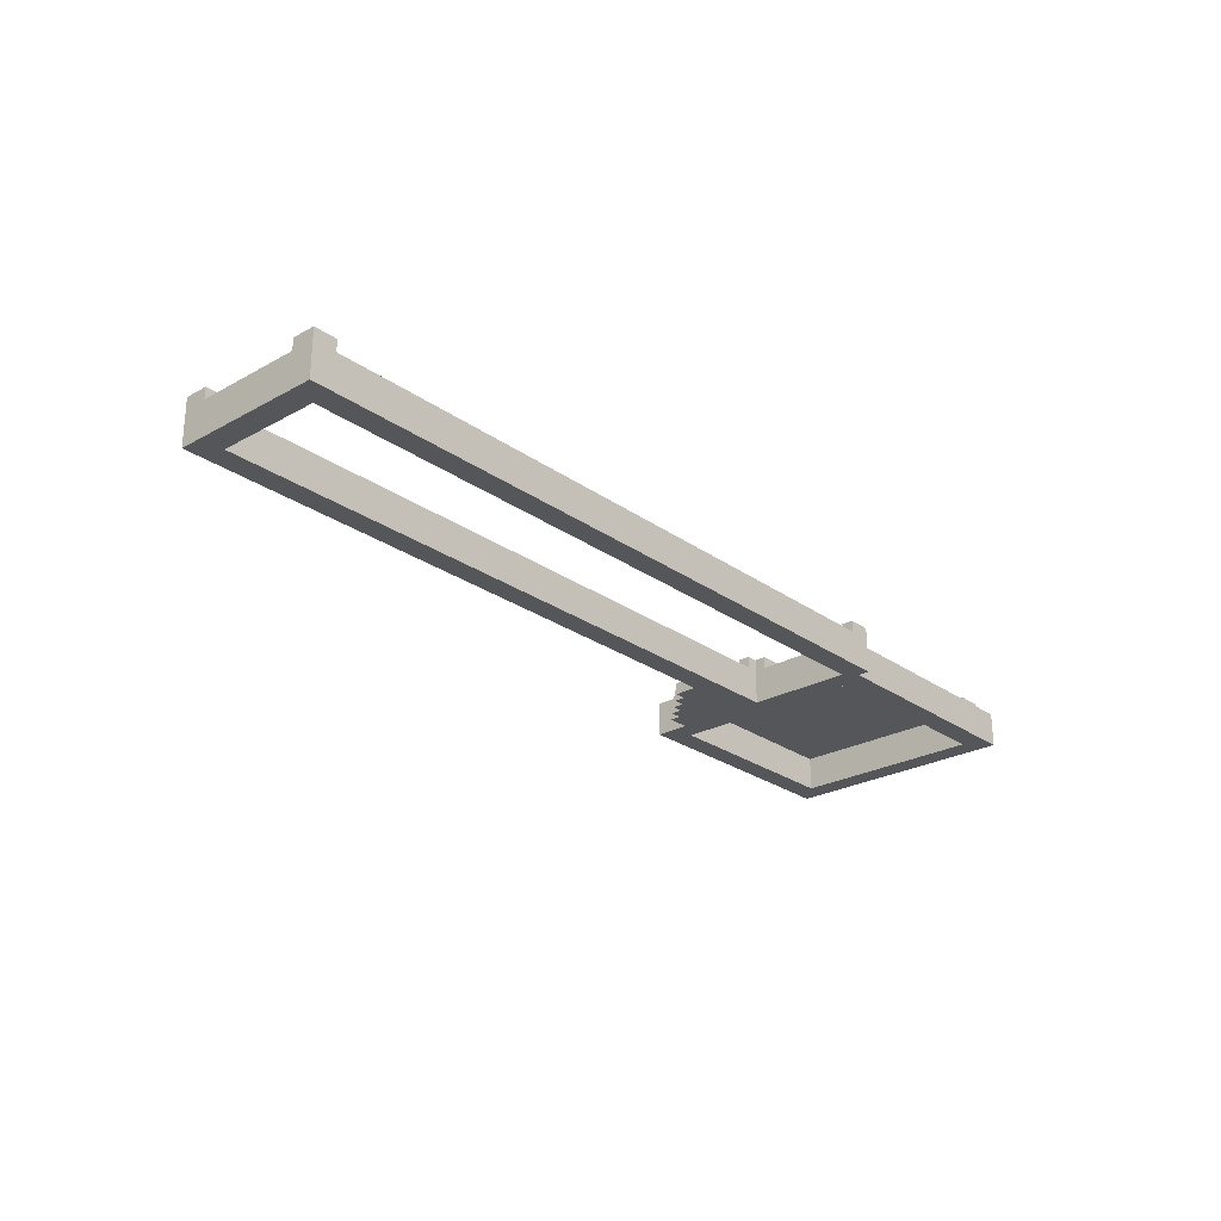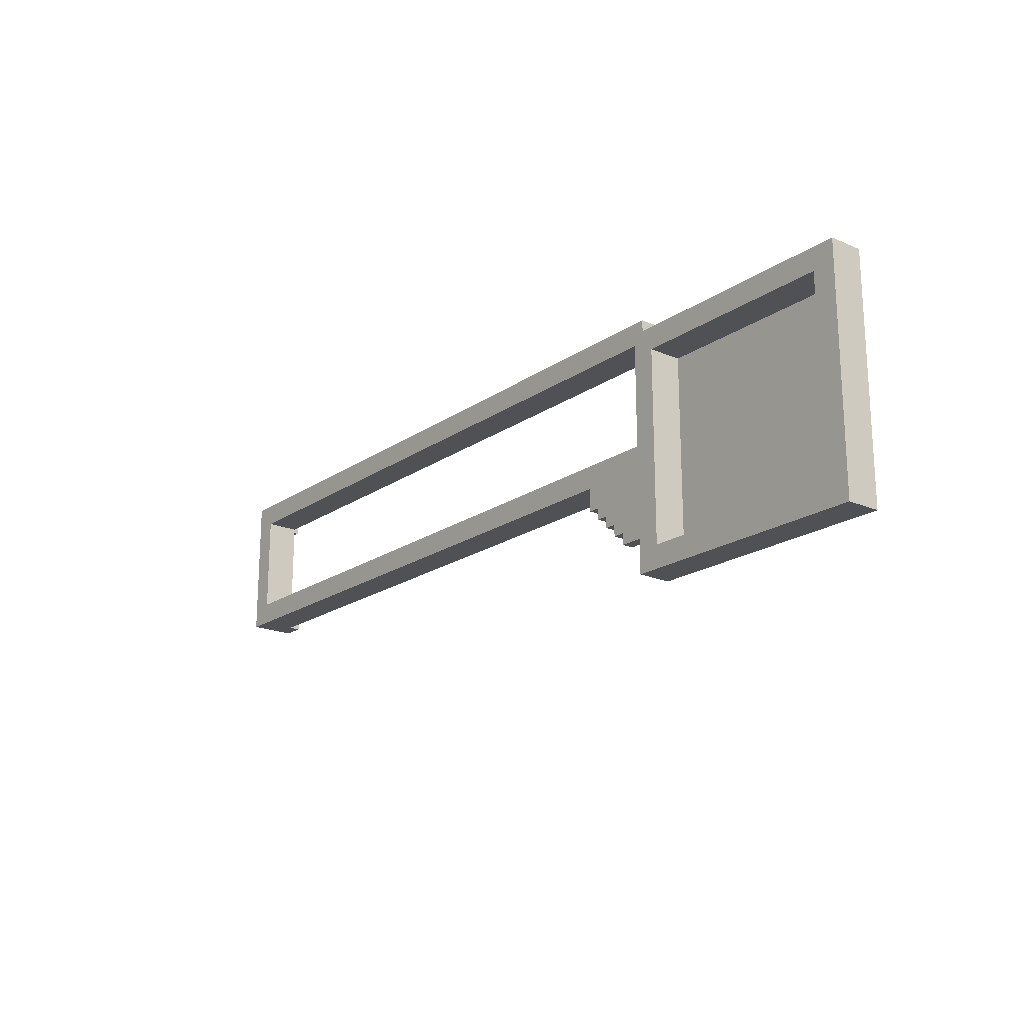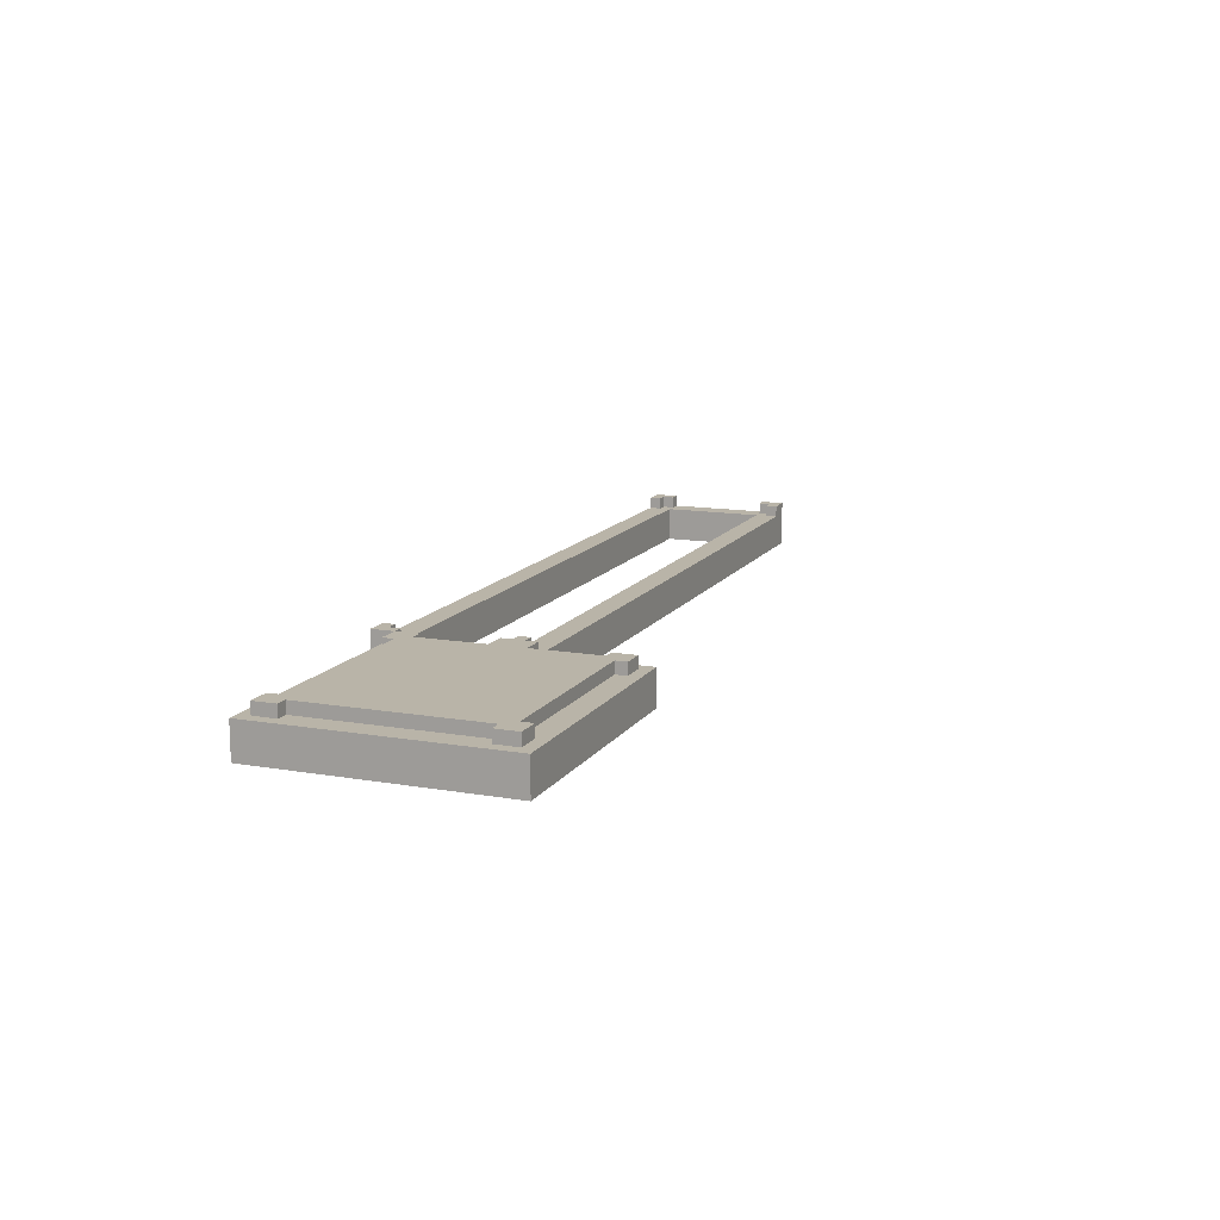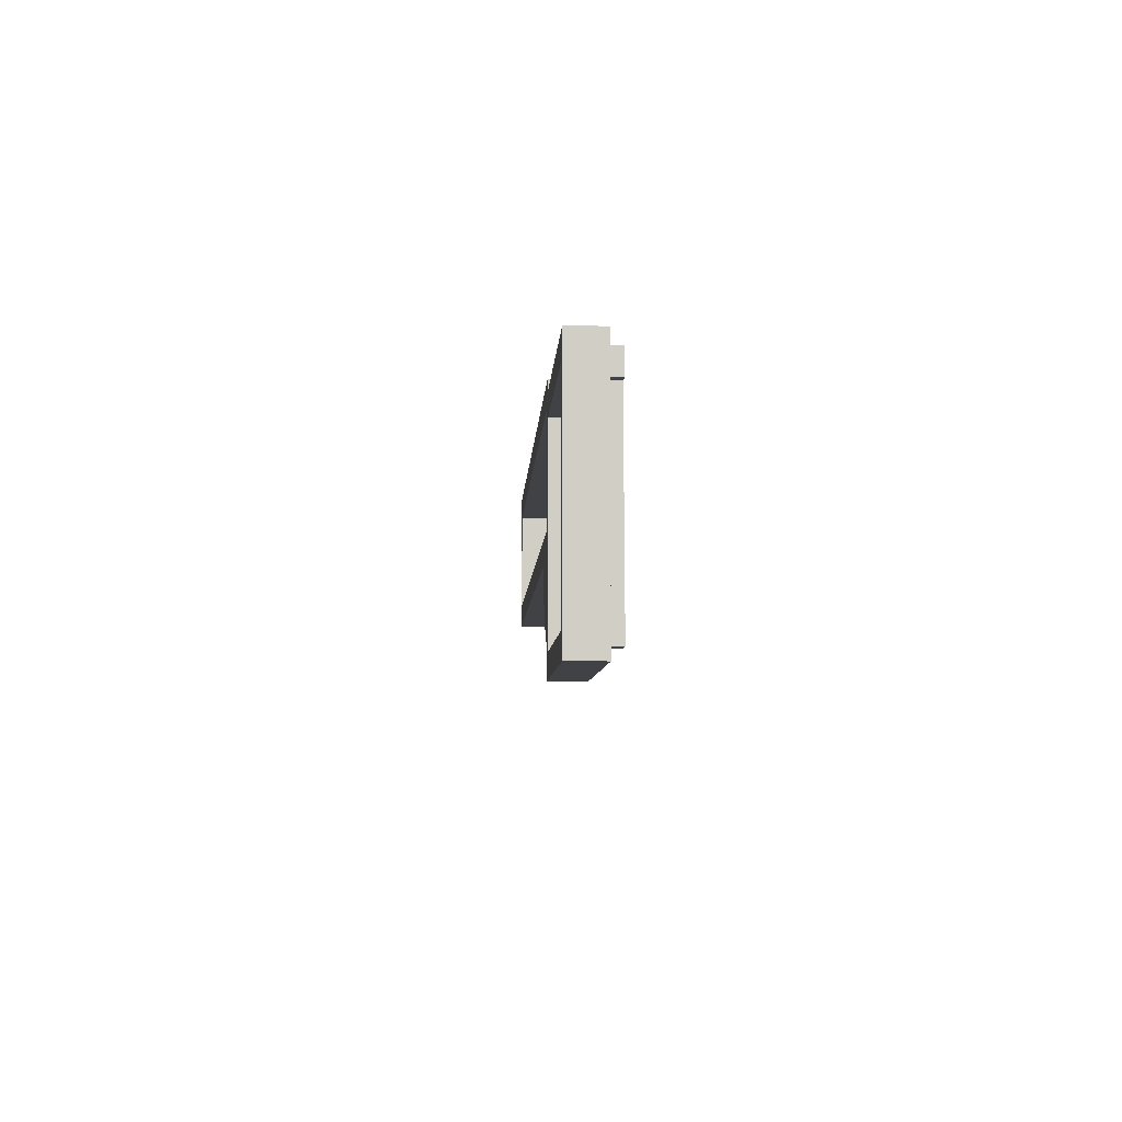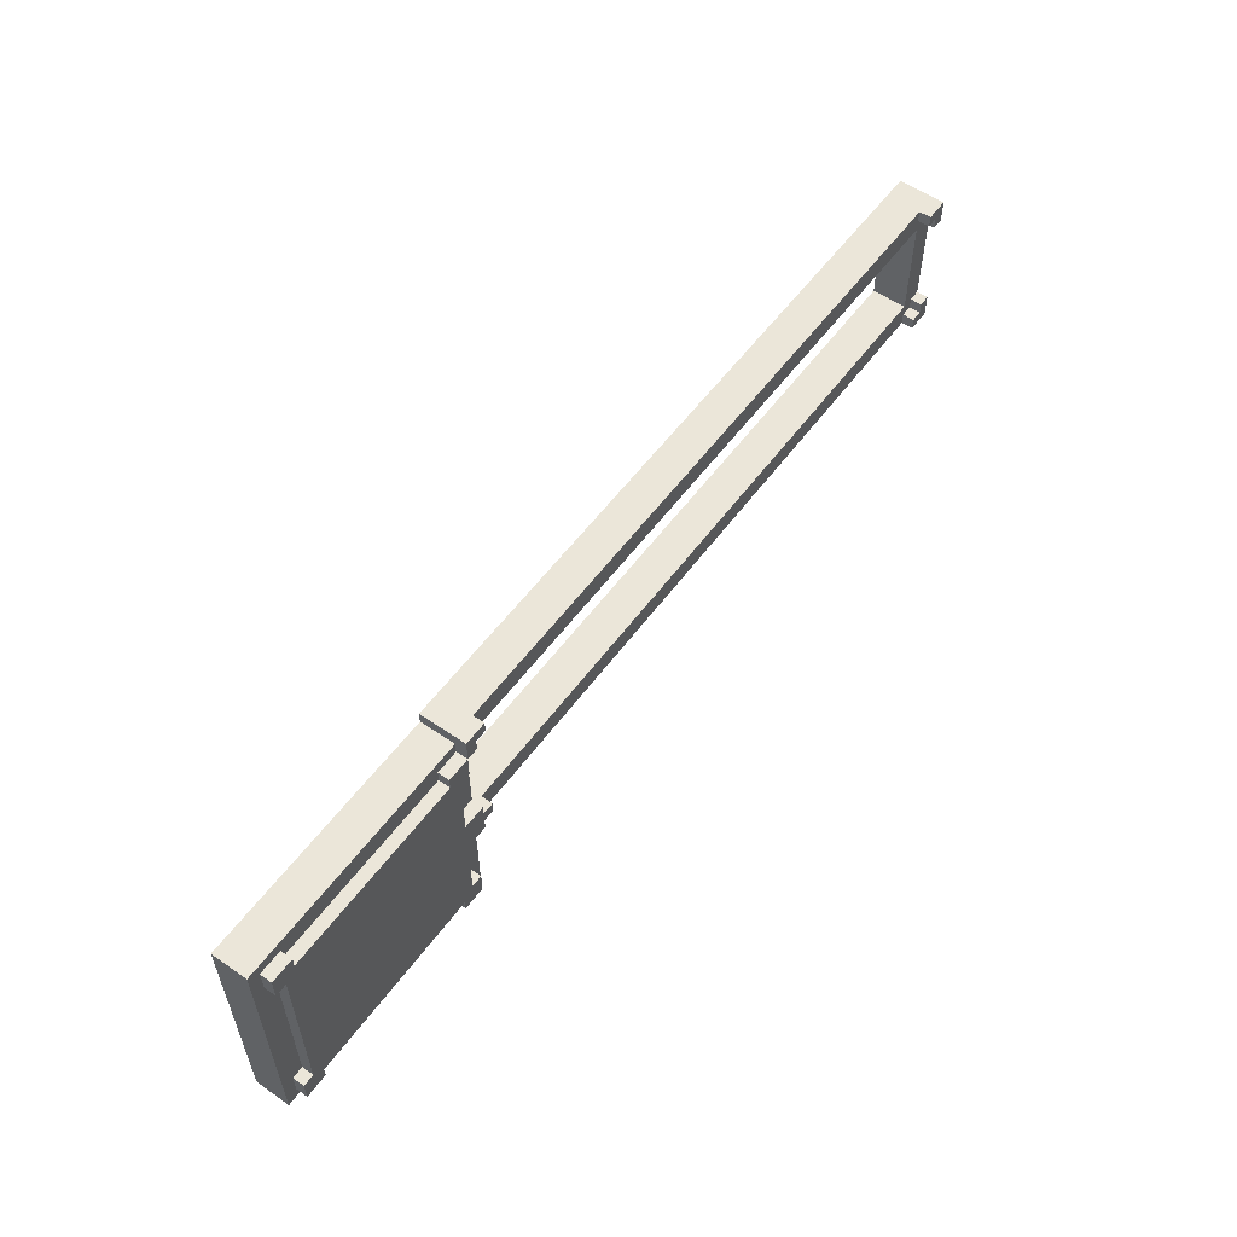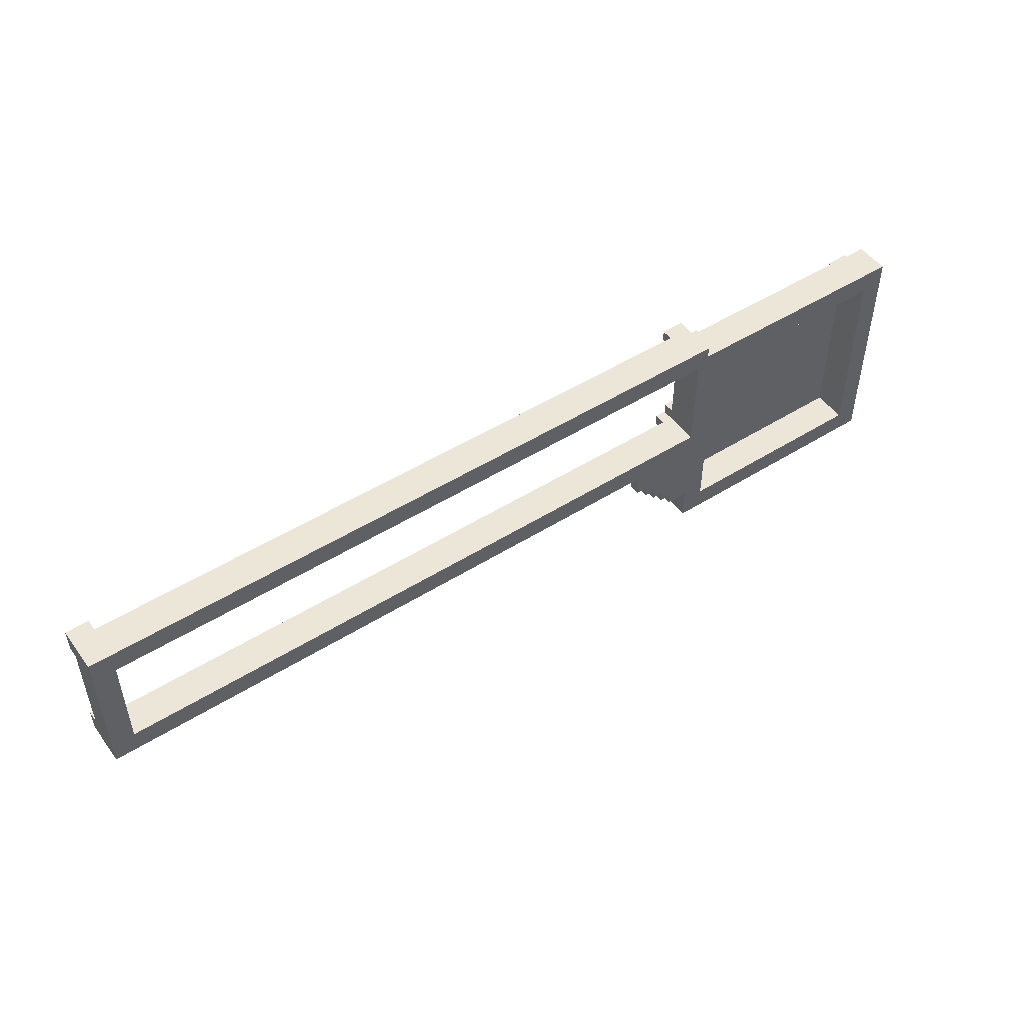
<metadata>
{"format":"obj","ext":"obj","renderer":"f3d","projection":"perspective","resolution":1024,"background":"white","views":[{"elev":-25.6,"azim":131.6,"up":"+Z"},{"elev":-19.5,"azim":-128.5,"up":"+Y"},{"elev":13.2,"azim":-68.5,"up":"+Z"},{"elev":-6.7,"azim":-92.9,"up":"+Y"},{"elev":56.1,"azim":-54.2,"up":"+Y"},{"elev":49.5,"azim":145.2,"up":"+Y"}]}
</metadata>
<code>
g bar
v -41 1 -0
v -41 1 -3
v -41 22 -0
v -41 22 -3
v -40 2 1
v -40 2 -0
v -40 4 1
v -40 4 -0
v -40 19 1
v -40 19 -0
v -40 21 1
v -40 21 -0
v -39 4 1
v -39 4 -0
v -39 19 1
v -39 19 -0
v -22 2 1
v -22 2 -0
v -22 3 1
v -22 3 -0
v -22 20 1
v -22 20 -0
v -22 21 1
v -22 21 -0
v -21 3 -0
v -21 3 -3
v -21 20 -0
v -21 20 -3
v -20 21 1
v -20 21 -0
v -20 22 -0
v -20 22 -3
v -20 23 1
v -20 23 -0
v -20 23 -3
v 39 10 1
v 39 10 -0
v 39 11 1
v 39 11 -0
v 39 12 -0
v 39 12 -3
v 39 21 -0
v 39 21 -3
v 39 22 1
v 39 22 -0
v 39 23 1
v 39 23 -0
v 40 11 1
v 40 11 -0
v 40 12 1
v 40 12 -0
v 40 21 1
v 40 21 -0
v 40 22 1
v 40 22 -0
v -39 3 -0
v -39 3 -3
v -39 20 -0
v -39 20 -3
v -38 2 1
v -38 2 -0
v -38 3 1
v -38 3 -0
v -38 20 1
v -38 20 -0
v -38 21 1
v -38 21 -0
v -21 4 1
v -21 4 -0
v -21 10 1
v -21 10 -0
v -21 13 1
v -21 13 -0
v -21 19 1
v -21 19 -0
v -20 2 1
v -20 2 -0
v -20 4 1
v -20 4 -0
v -20 19 1
v -20 19 -0
v -20 21 1
v -20 21 -0
v -19 1 -0
v -19 1 -3
v -19 4 -2
v -19 4 -3
v -19 5 -2
v -19 10 1
v -19 10 -0
v -19 10 -2
v -19 11 1
v -19 11 -0
v -19 12 1
v -19 12 -0
v -19 12 -3
v -19 13 1
v -19 13 -0
v -19 21 1
v -19 21 -0
v -19 21 -3
v -19 22 1
v -19 22 -0
v -18 11 1
v -18 11 -0
v -18 12 1
v -18 12 -0
v -18 22 1
v -18 22 -0
v -18 23 1
v -18 23 -0
v -17 4 -2
v -17 4 -3
v -17 5 -2
v -17 5 -3
v -16 5 -2
v -16 5 -3
v -16 6 -2
v -16 6 -3
v -15 6 -2
v -15 6 -3
v -15 7 -2
v -15 7 -3
v -14 7 -2
v -14 7 -3
v -14 8 -2
v -14 8 -3
v -13 8 -2
v -13 8 -3
v -13 10 -2
v -13 10 -3
v 41 10 1
v 41 10 -0
v 41 10 -3
v 41 12 1
v 41 12 -0
v 41 21 1
v 41 21 -0
v 41 23 1
v 41 23 -0
v 41 23 -3
v -40 2 1
v -40 4 1
v -40 19 1
v -40 21 1
v -39 3 1
v -39 4 1
v -39 19 1
v -39 20 1
v -38 2 1
v -38 3 1
v -38 20 1
v -38 21 1
v -22 2 1
v -22 3 1
v -22 20 1
v -22 21 1
v -21 3 1
v -21 4 1
v -21 10 1
v -21 13 1
v -21 19 1
v -21 20 1
v -20 2 1
v -20 4 1
v -20 19 1
v -20 21 1
v -20 23 1
v -19 10 1
v -19 11 1
v -19 12 1
v -19 13 1
v -19 21 1
v -19 22 1
v -18 11 1
v -18 12 1
v -18 22 1
v -18 23 1
v 39 10 1
v 39 11 1
v 39 22 1
v 39 23 1
v 40 11 1
v 40 12 1
v 40 21 1
v 40 22 1
v 41 10 1
v 41 12 1
v 41 21 1
v 41 23 1
v -41 1 -0
v -41 22 -0
v -40 2 -0
v -40 4 -0
v -40 19 -0
v -40 21 -0
v -39 4 -0
v -39 19 -0
v -38 2 -0
v -38 3 -0
v -38 20 -0
v -38 21 -0
v -22 2 -0
v -22 3 -0
v -22 20 -0
v -22 21 -0
v -21 4 -0
v -21 10 -0
v -21 13 -0
v -21 19 -0
v -20 2 -0
v -20 4 -0
v -20 19 -0
v -20 21 -0
v -20 22 -0
v -19 1 -0
v -19 10 -0
v -19 11 -0
v -19 13 -0
v -19 21 -0
v -19 22 -0
v -18 11 -0
v -18 12 -0
v -18 22 -0
v -18 23 -0
v 39 10 -0
v 39 11 -0
v 39 12 -0
v 39 21 -0
v 39 22 -0
v 39 23 -0
v 40 11 -0
v 40 12 -0
v 40 21 -0
v 40 22 -0
v 41 12 -0
v 41 21 -0
v -19 4 -2
v -19 5 -2
v -19 10 -2
v -17 4 -2
v -17 5 -2
v -17 6 -2
v -16 5 -2
v -16 6 -2
v -16 7 -2
v -15 6 -2
v -15 7 -2
v -15 8 -2
v -14 7 -2
v -14 8 -2
v -14 10 -2
v -13 8 -2
v -13 10 -2
v -39 3 -0
v -39 20 -0
v -21 3 -0
v -21 20 -0
v -41 1 -3
v -41 22 -3
v -39 3 -3
v -39 20 -3
v -21 3 -3
v -21 20 -3
v -20 22 -3
v -20 23 -3
v -19 1 -3
v -19 4 -3
v -19 5 -3
v -19 12 -3
v -19 21 -3
v -17 4 -3
v -17 5 -3
v -17 6 -3
v -16 5 -3
v -16 6 -3
v -16 7 -3
v -15 6 -3
v -15 7 -3
v -15 8 -3
v -14 7 -3
v -14 8 -3
v -14 10 -3
v -13 8 -3
v -13 10 -3
v 39 12 -3
v 39 21 -3
v 41 10 -3
v 41 23 -3
v -41 1 -0
v -19 1 -0
v -41 1 -3
v -19 1 -3
v -40 2 1
v -38 2 1
v -22 2 1
v -20 2 1
v -40 2 -0
v -38 2 -0
v -22 2 -0
v -20 2 -0
v -38 3 1
v -22 3 1
v -38 3 -0
v -22 3 -0
v -19 4 -2
v -17 4 -2
v -19 4 -3
v -17 4 -3
v -17 5 -2
v -16 5 -2
v -17 5 -3
v -16 5 -3
v -16 6 -2
v -15 6 -2
v -16 6 -3
v -15 6 -3
v -15 7 -2
v -14 7 -2
v -15 7 -3
v -14 7 -3
v -14 8 -2
v -13 8 -2
v -14 8 -3
v -13 8 -3
v -21 10 1
v -19 10 1
v 39 10 1
v 41 10 1
v -21 10 -0
v -19 10 -0
v 39 10 -0
v 41 10 -0
v -19 10 -2
v -14 10 -2
v -13 10 -2
v -13 10 -3
v 41 10 -3
v -19 11 1
v -18 11 1
v -19 11 -0
v -18 11 -0
v -40 19 1
v -39 19 1
v -21 19 1
v -20 19 1
v -40 19 -0
v -39 19 -0
v -21 19 -0
v -20 19 -0
v -39 20 -0
v -21 20 -0
v -39 20 -3
v -21 20 -3
v -20 21 1
v -19 21 1
v 40 21 1
v 41 21 1
v -20 21 -0
v -19 21 -0
v 39 21 -0
v 40 21 -0
v 41 21 -0
v -19 21 -3
v 39 21 -3
v -19 22 1
v -18 22 1
v 39 22 1
v 40 22 1
v -19 22 -0
v -18 22 -0
v 39 22 -0
v 40 22 -0
v -39 3 -0
v -21 3 -0
v -39 3 -3
v -21 3 -3
v -40 4 1
v -39 4 1
v -21 4 1
v -20 4 1
v -40 4 -0
v -39 4 -0
v -21 4 -0
v -20 4 -0
v 39 11 1
v 40 11 1
v 39 11 -0
v 40 11 -0
v -19 12 1
v -18 12 1
v 40 12 1
v 41 12 1
v -19 12 -0
v -18 12 -0
v 39 12 -0
v 40 12 -0
v 41 12 -0
v -19 12 -3
v 39 12 -3
v -21 13 1
v -19 13 1
v -21 13 -0
v -19 13 -0
v -38 20 1
v -22 20 1
v -38 20 -0
v -22 20 -0
v -40 21 1
v -38 21 1
v -22 21 1
v -20 21 1
v -40 21 -0
v -38 21 -0
v -22 21 -0
v -20 21 -0
v -41 22 -0
v -20 22 -0
v -41 22 -3
v -20 22 -3
v -20 23 1
v -18 23 1
v 39 23 1
v 41 23 1
v -20 23 -0
v -18 23 -0
v 39 23 -0
v 41 23 -0
v -20 23 -3
v 41 23 -3
f 3 2 1
f 4 2 3
f 7 6 5
f 8 6 7
f 11 10 9
f 12 10 11
f 15 14 13
f 16 14 15
f 19 18 17
f 20 18 19
f 23 22 21
f 24 22 23
f 27 26 25
f 28 26 27
f 31 30 29
f 33 31 29
f 34 32 31
f 34 31 33
f 35 32 34
f 38 37 36
f 39 37 38
f 42 41 40
f 43 41 42
f 46 45 44
f 47 45 46
f 50 49 48
f 51 49 50
f 54 53 52
f 55 53 54
f 56 57 58
f 58 57 59
f 60 61 62
f 62 61 63
f 64 65 66
f 66 65 67
f 68 69 70
f 70 69 71
f 72 73 74
f 74 73 75
f 76 77 78
f 78 77 79
f 80 81 82
f 82 81 83
f 84 85 86
f 86 85 87
f 84 86 88
f 84 88 90
f 90 88 91
f 89 90 92
f 92 90 93
f 94 95 97
f 95 96 98
f 97 95 98
f 98 96 100
f 100 96 101
f 99 100 102
f 102 100 103
f 104 105 106
f 106 105 107
f 108 109 110
f 110 109 111
f 112 113 114
f 114 113 115
f 116 117 118
f 118 117 119
f 120 121 122
f 122 121 123
f 124 125 126
f 126 125 127
f 128 129 130
f 130 129 131
f 132 133 135
f 133 134 136
f 135 133 136
f 136 134 138
f 137 138 139
f 138 134 140
f 139 138 140
f 140 134 141
f 146 143 142
f 147 143 146
f 148 145 144
f 149 145 148
f 150 146 142
f 151 147 146
f 151 146 150
f 151 148 147
f 151 149 148
f 152 145 149
f 152 149 151
f 153 145 152
f 155 152 151
f 156 152 155
f 158 155 154
f 158 156 155
f 159 156 158
f 160 156 159
f 161 156 160
f 162 156 161
f 163 157 156
f 163 156 162
f 164 158 154
f 164 159 158
f 165 159 164
f 166 163 162
f 167 157 163
f 167 163 166
f 169 161 160
f 170 161 169
f 171 161 170
f 172 161 171
f 173 168 167
f 174 168 173
f 175 171 170
f 176 171 175
f 177 168 174
f 178 168 177
f 183 180 179
f 186 182 181
f 187 184 183
f 187 183 179
f 188 184 187
f 189 186 185
f 190 182 186
f 190 186 189
f 193 192 191
f 194 192 193
f 195 192 194
f 196 192 195
f 197 195 194
f 198 195 197
f 199 193 191
f 202 192 196
f 203 200 199
f 203 199 191
f 204 200 203
f 205 202 201
f 206 192 202
f 206 202 205
f 211 203 191
f 212 208 207
f 213 210 209
f 214 192 206
f 215 192 214
f 216 212 211
f 216 211 191
f 217 208 212
f 217 212 216
f 219 213 209
f 219 214 213
f 220 214 219
f 222 218 217
f 224 221 220
f 226 223 222
f 226 222 217
f 227 223 226
f 228 223 227
f 229 225 224
f 229 224 220
f 230 225 229
f 231 225 230
f 232 228 227
f 232 230 229
f 232 229 228
f 233 230 232
f 234 230 233
f 235 230 234
f 236 234 233
f 237 234 236
f 241 239 238
f 242 240 239
f 242 239 241
f 243 240 242
f 244 243 242
f 245 240 243
f 245 243 244
f 246 240 245
f 247 246 245
f 248 240 246
f 248 246 247
f 249 240 248
f 250 249 248
f 251 240 249
f 251 249 250
f 252 240 251
f 253 252 251
f 254 252 253
f 255 256 257
f 257 256 258
f 259 260 261
f 261 260 262
f 259 261 263
f 262 260 264
f 264 260 265
f 263 264 265
f 259 263 267
f 265 266 267
f 263 265 267
f 267 266 268
f 268 266 269
f 269 266 270
f 270 266 271
f 268 269 272
f 269 270 273
f 272 269 273
f 273 270 274
f 273 274 275
f 274 270 276
f 275 274 276
f 276 270 277
f 276 277 278
f 277 270 279
f 278 277 279
f 279 270 280
f 279 280 281
f 280 270 282
f 281 280 282
f 282 270 283
f 282 283 284
f 283 270 285
f 284 283 285
f 285 270 286
f 271 266 287
f 285 286 288
f 286 287 288
f 287 266 289
f 288 287 289
f 292 291 290
f 293 291 292
f 298 295 294
f 299 295 298
f 300 297 296
f 301 297 300
f 304 303 302
f 305 303 304
f 308 307 306
f 309 307 308
f 312 311 310
f 313 311 312
f 316 315 314
f 317 315 316
f 320 319 318
f 321 319 320
f 324 323 322
f 325 323 324
f 330 327 326
f 331 327 330
f 332 329 328
f 333 329 332
f 334 332 331
f 334 333 332
f 335 333 334
f 336 333 335
f 337 333 336
f 338 333 337
f 341 340 339
f 342 340 341
f 347 344 343
f 348 344 347
f 349 346 345
f 350 346 349
f 353 352 351
f 354 352 353
f 359 356 355
f 360 356 359
f 362 358 357
f 363 358 362
f 364 361 360
f 365 361 364
f 370 367 366
f 371 367 370
f 372 369 368
f 373 369 372
f 374 375 376
f 376 375 377
f 378 379 382
f 382 379 383
f 380 381 384
f 384 381 385
f 386 387 388
f 388 387 389
f 390 391 394
f 394 391 395
f 392 393 397
f 397 393 398
f 395 396 399
f 394 395 399
f 399 396 400
f 401 402 403
f 403 402 404
f 405 406 407
f 407 406 408
f 409 410 413
f 413 410 414
f 411 412 415
f 415 412 416
f 417 418 419
f 419 418 420
f 421 422 425
f 425 422 426
f 423 424 427
f 427 424 428
f 425 426 429
f 426 427 429
f 427 428 429
f 429 428 430

</code>
